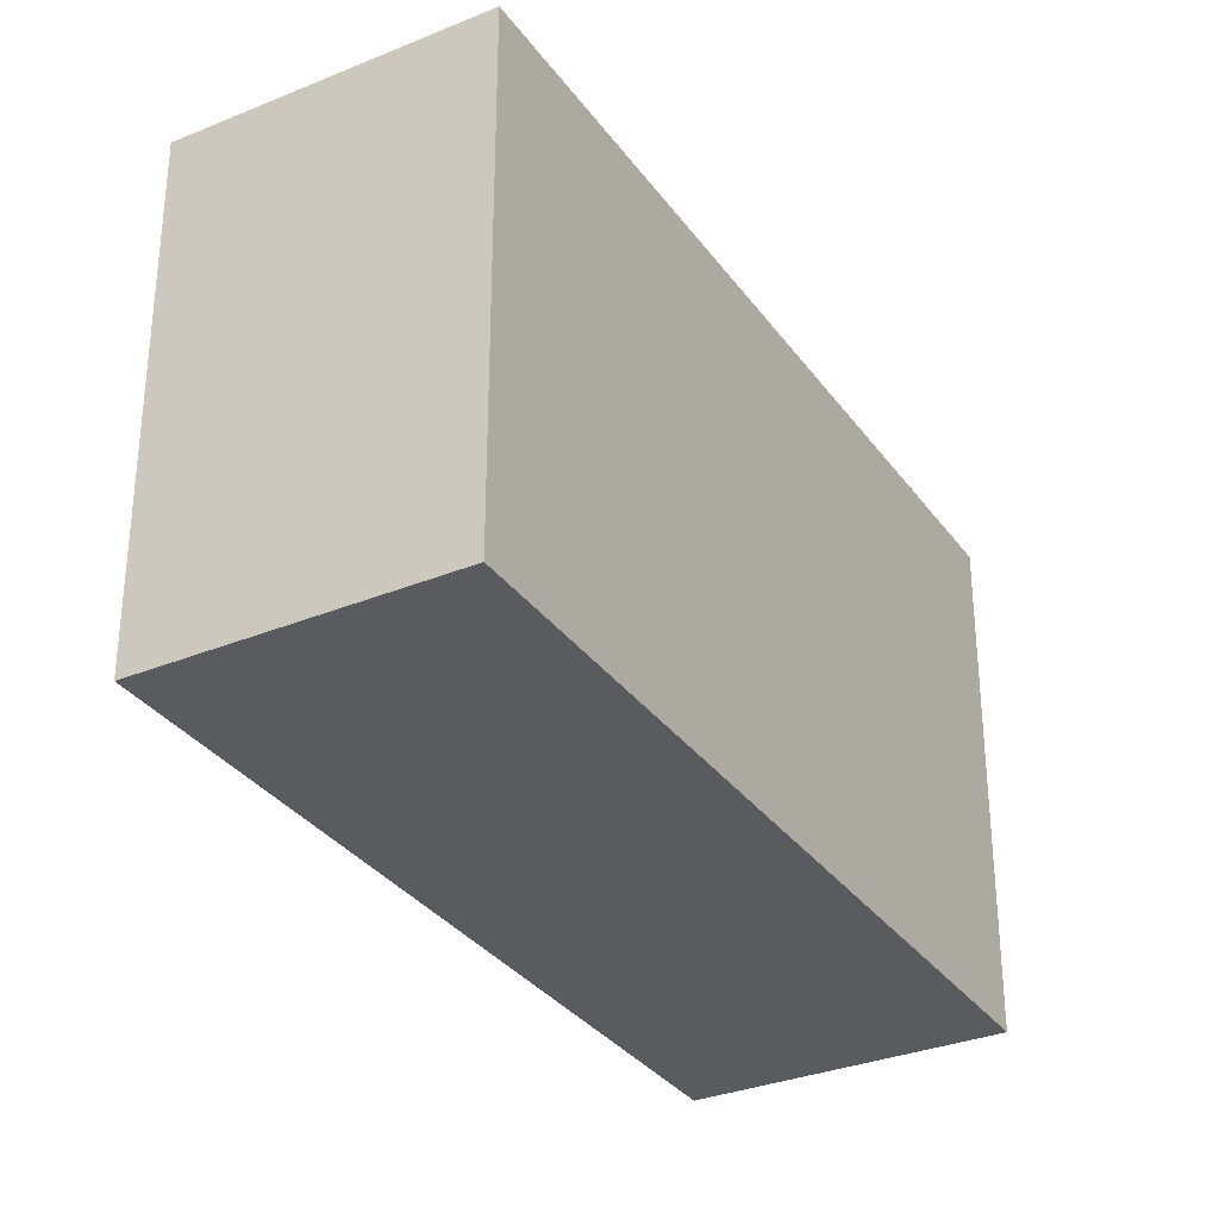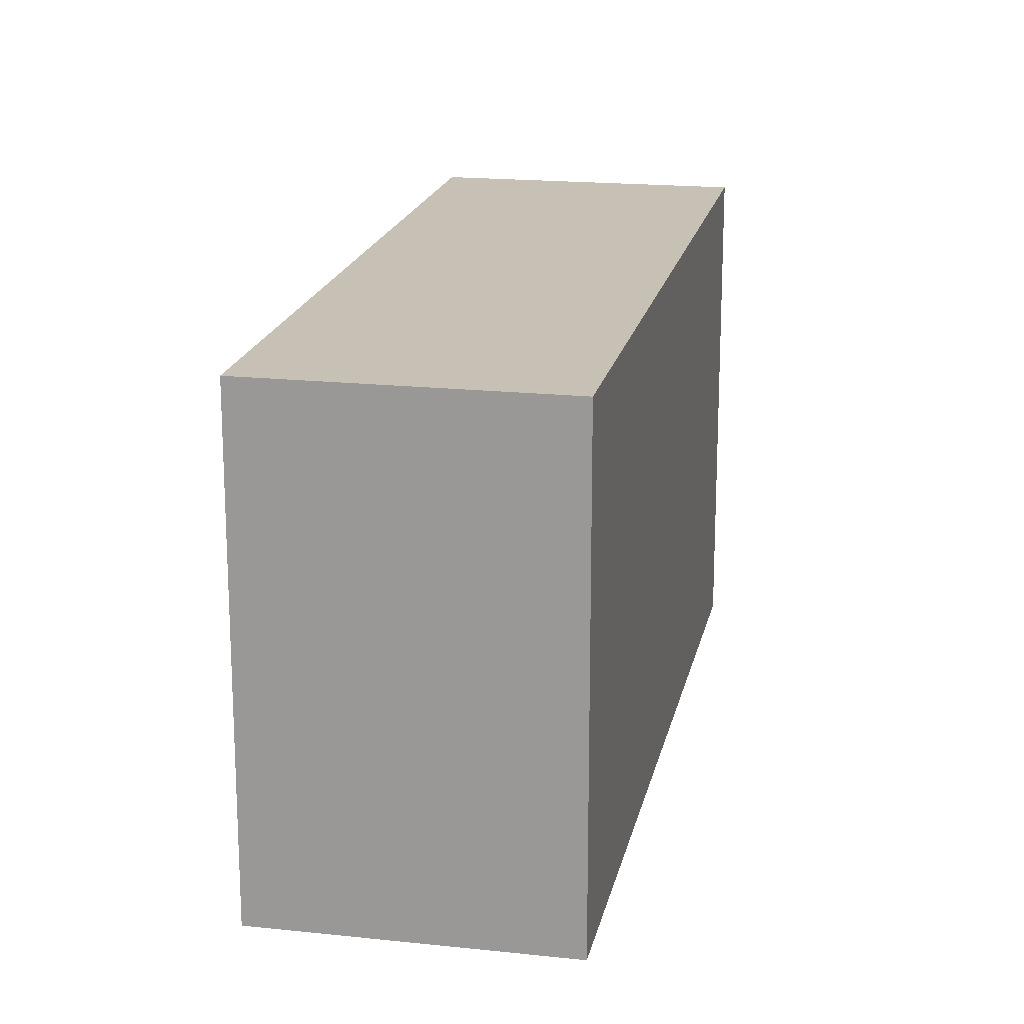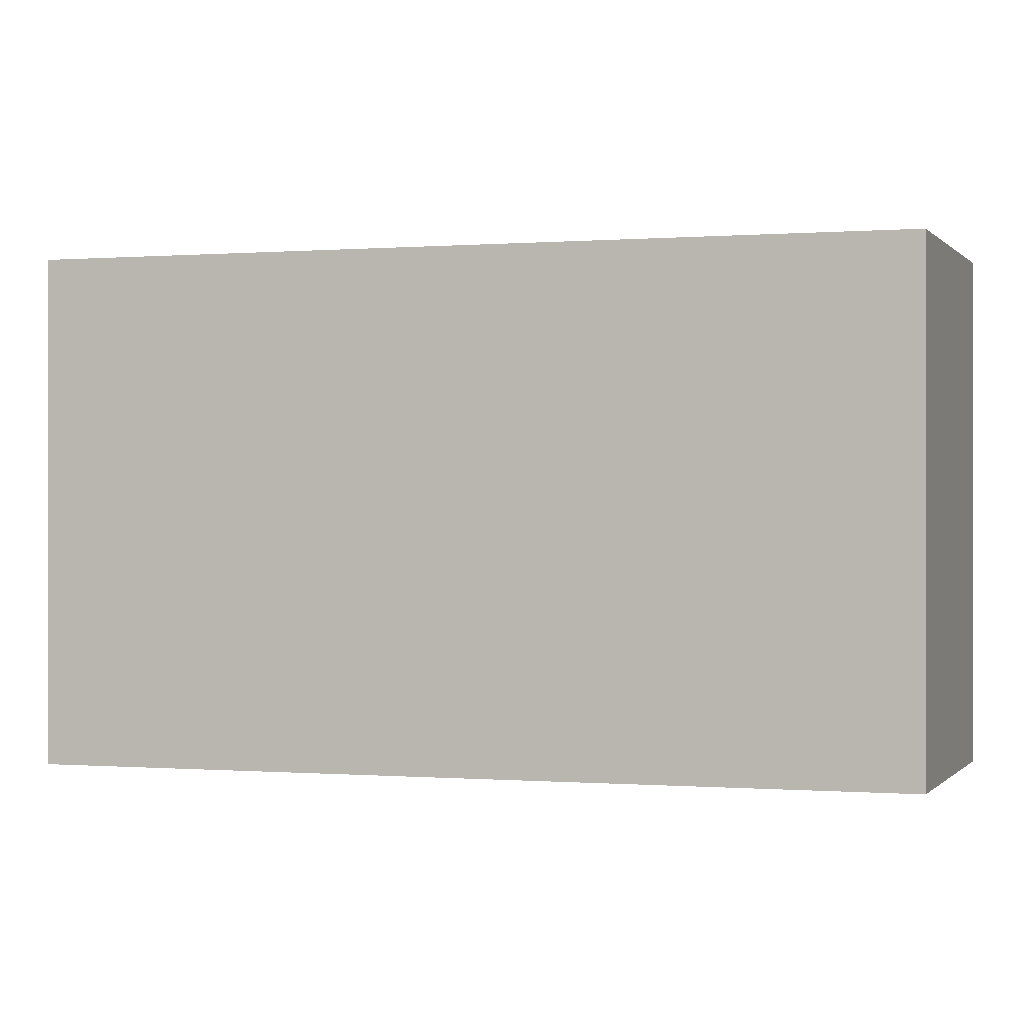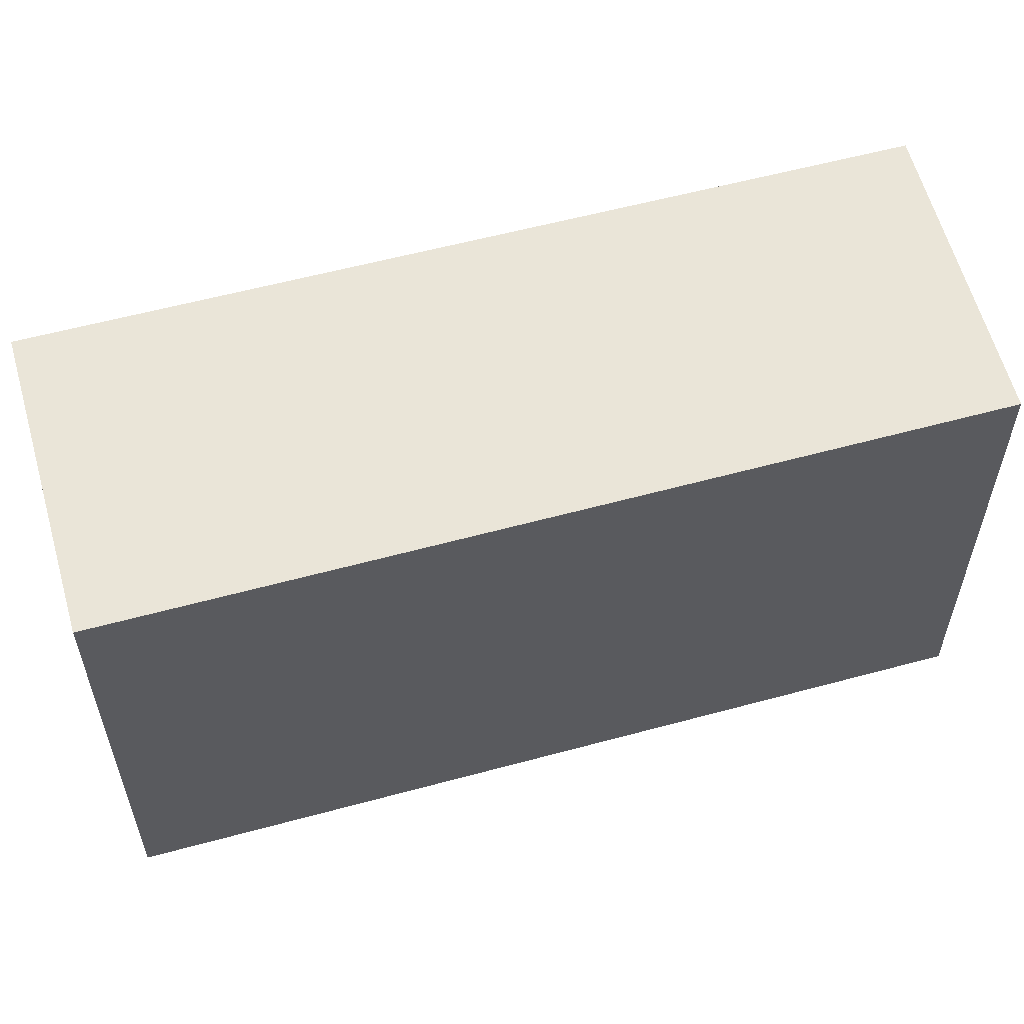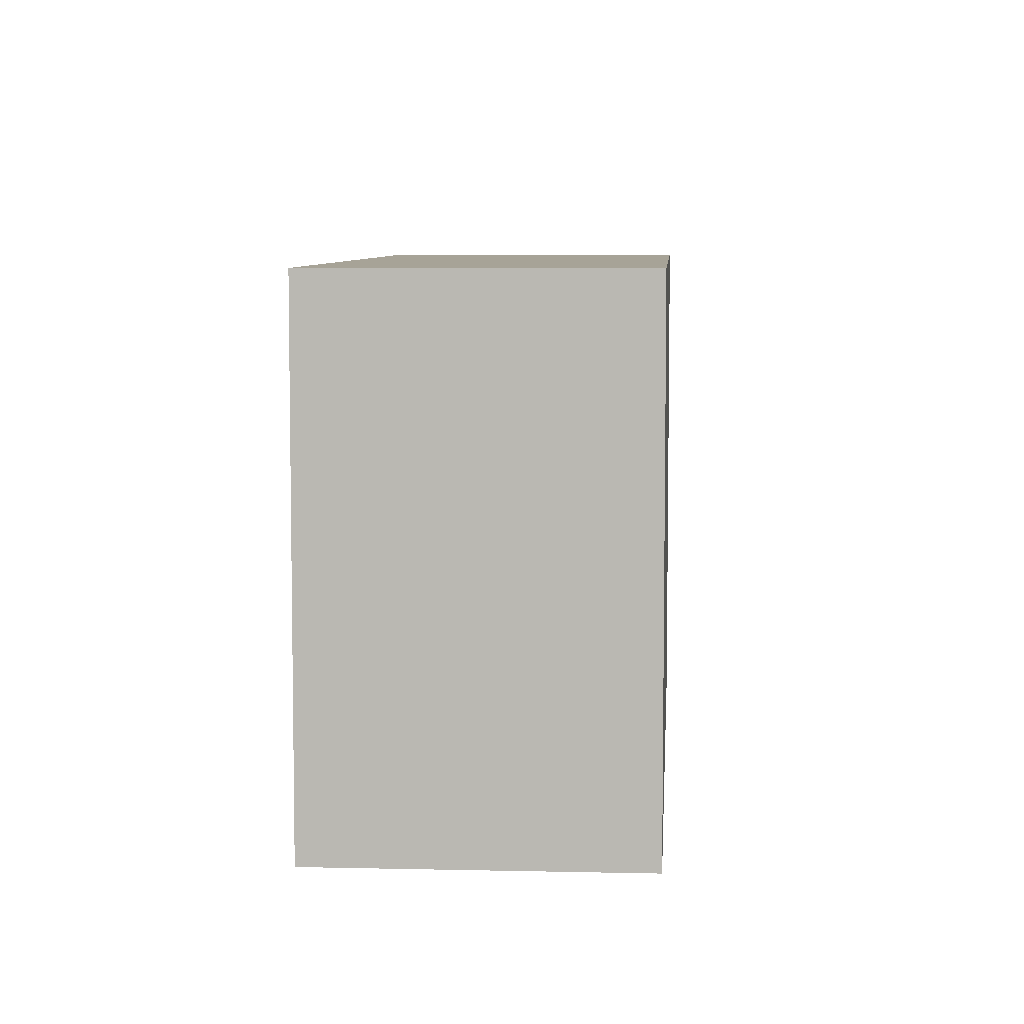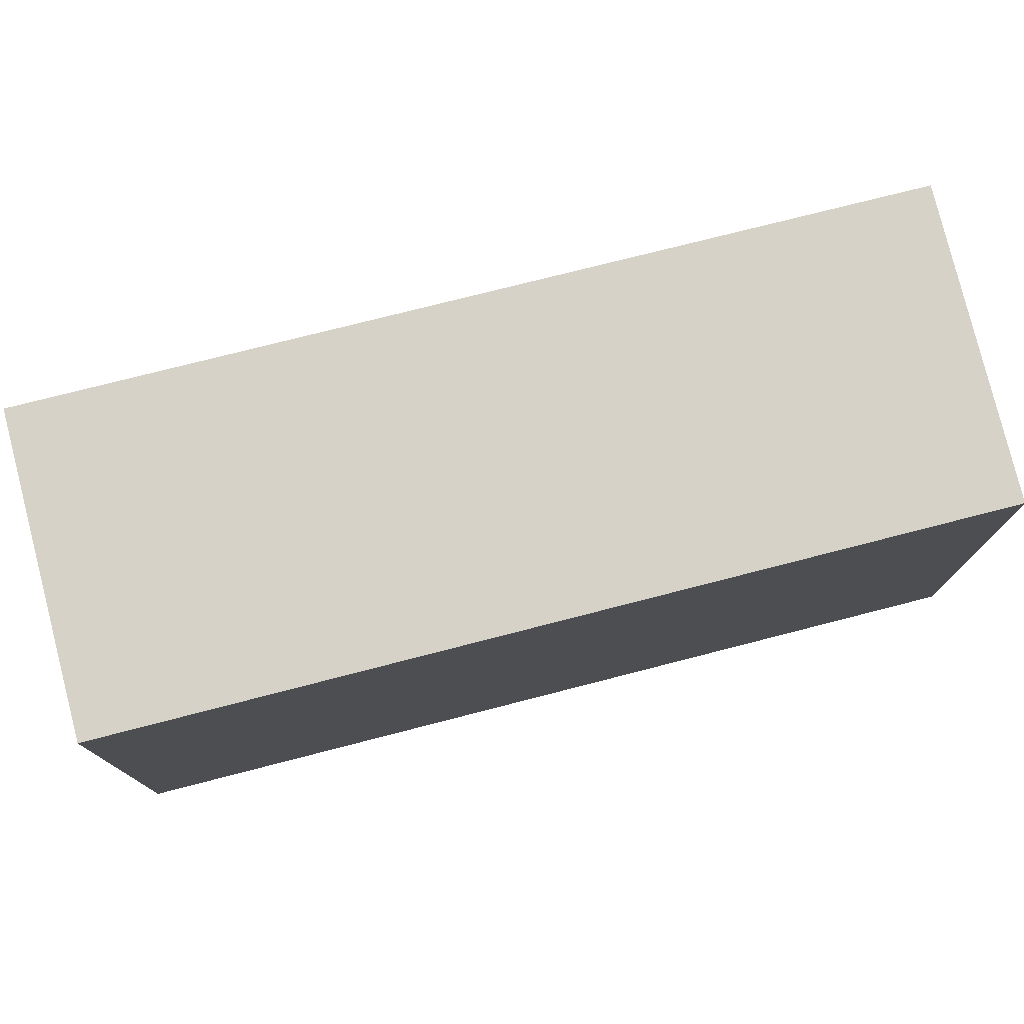
<metadata>
{"format":"obj","ext":"obj","renderer":"f3d","projection":"perspective","resolution":1024,"background":"white","views":[{"elev":-32.3,"azim":173.7,"up":"+Y"},{"elev":18.6,"azim":155.4,"up":"+Y"},{"elev":-0.1,"azim":72.0,"up":"+Y"},{"elev":59.6,"azim":38.6,"up":"+Y"},{"elev":6.7,"azim":147.7,"up":"+Y"},{"elev":78.4,"azim":39.8,"up":"+Y"}]}
</metadata>
<code>
v  1.504 2.971 1.085
v  3.047 2.971 -4.174
v  0 2.971 1.819e-16
v  4.521 2.971 -3.094
v  3.047 2.556e-16 -4.174
v  0 0 0
v  1.504 -6.644e-17 1.085
v  4.521 1.895e-16 -3.094
g defaultobject
f 1 2 3
f 2 1 4
f 5 3 2
f 3 5 6
f 6 1 3
f 1 6 7
f 7 4 1
f 4 7 8
f 8 2 4
f 2 8 5
f 8 6 5
f 6 8 7

</code>
